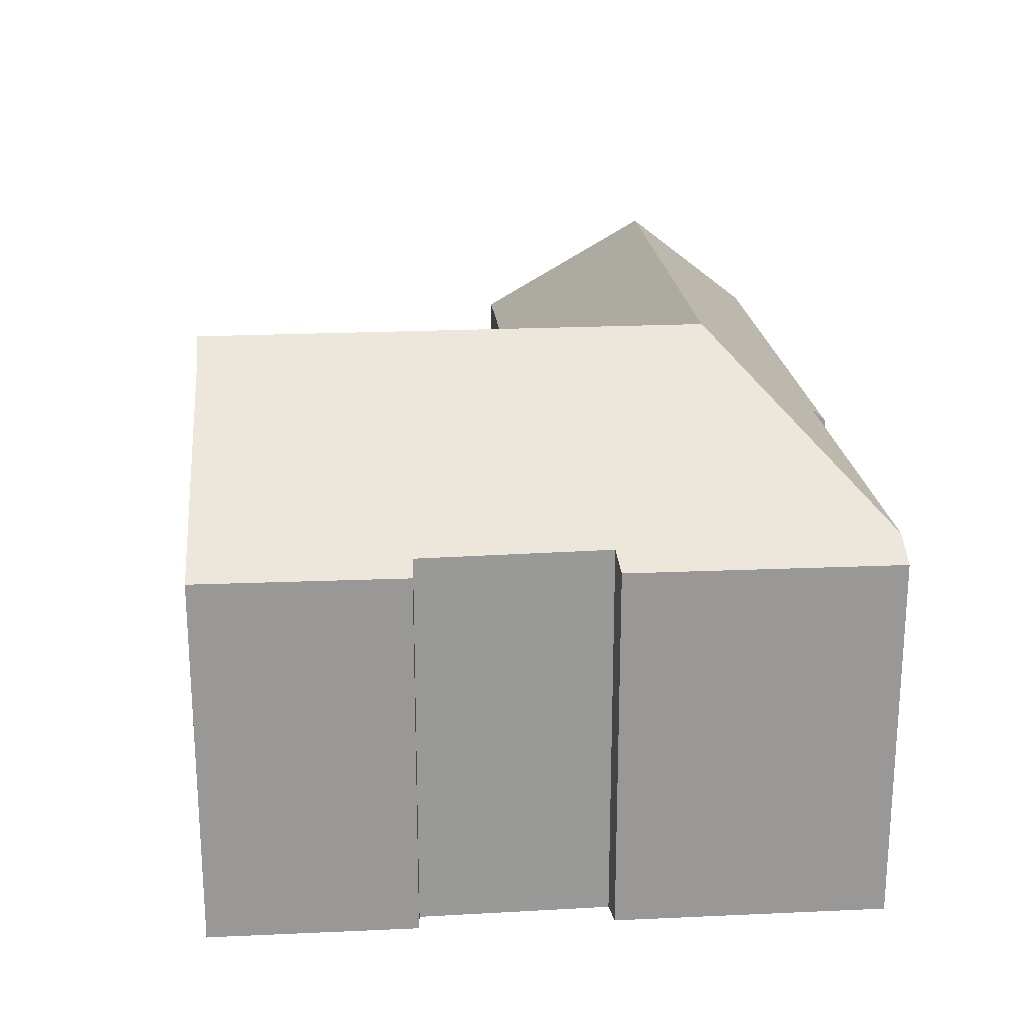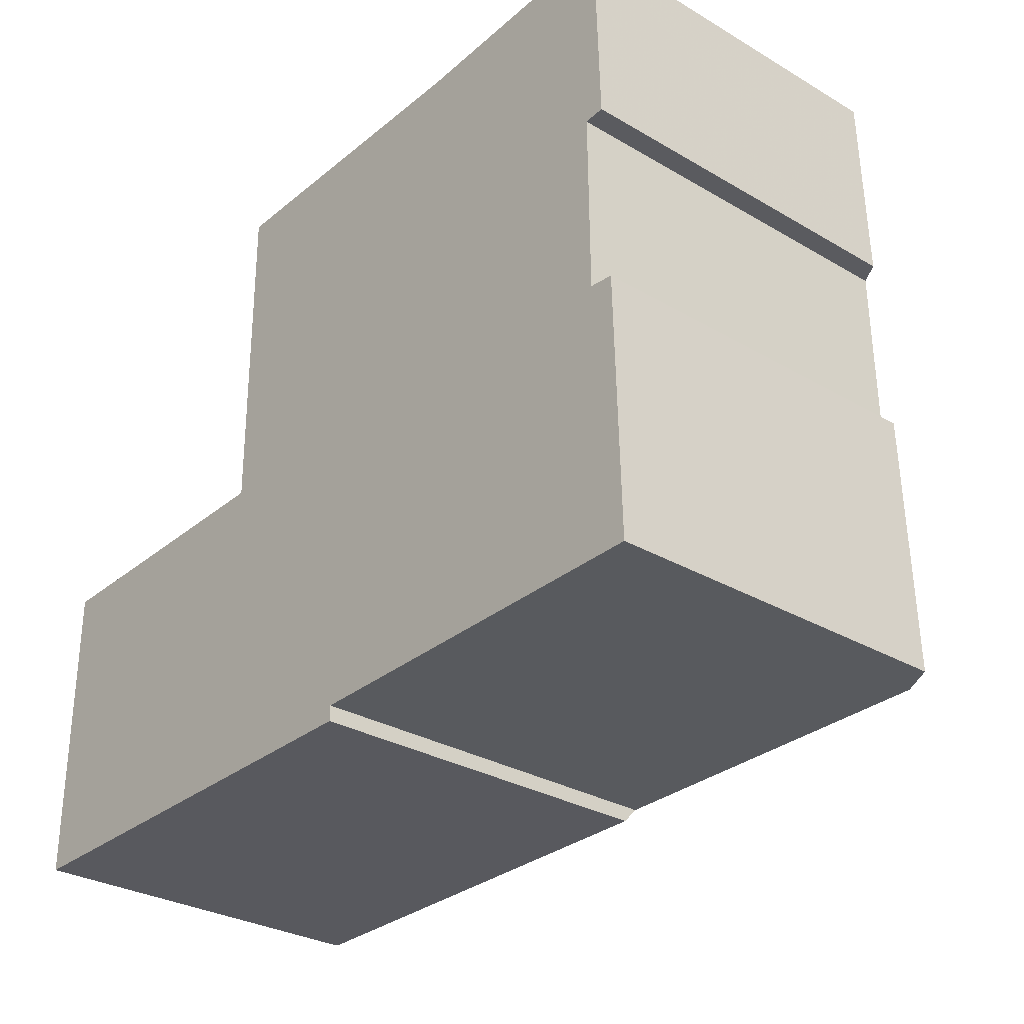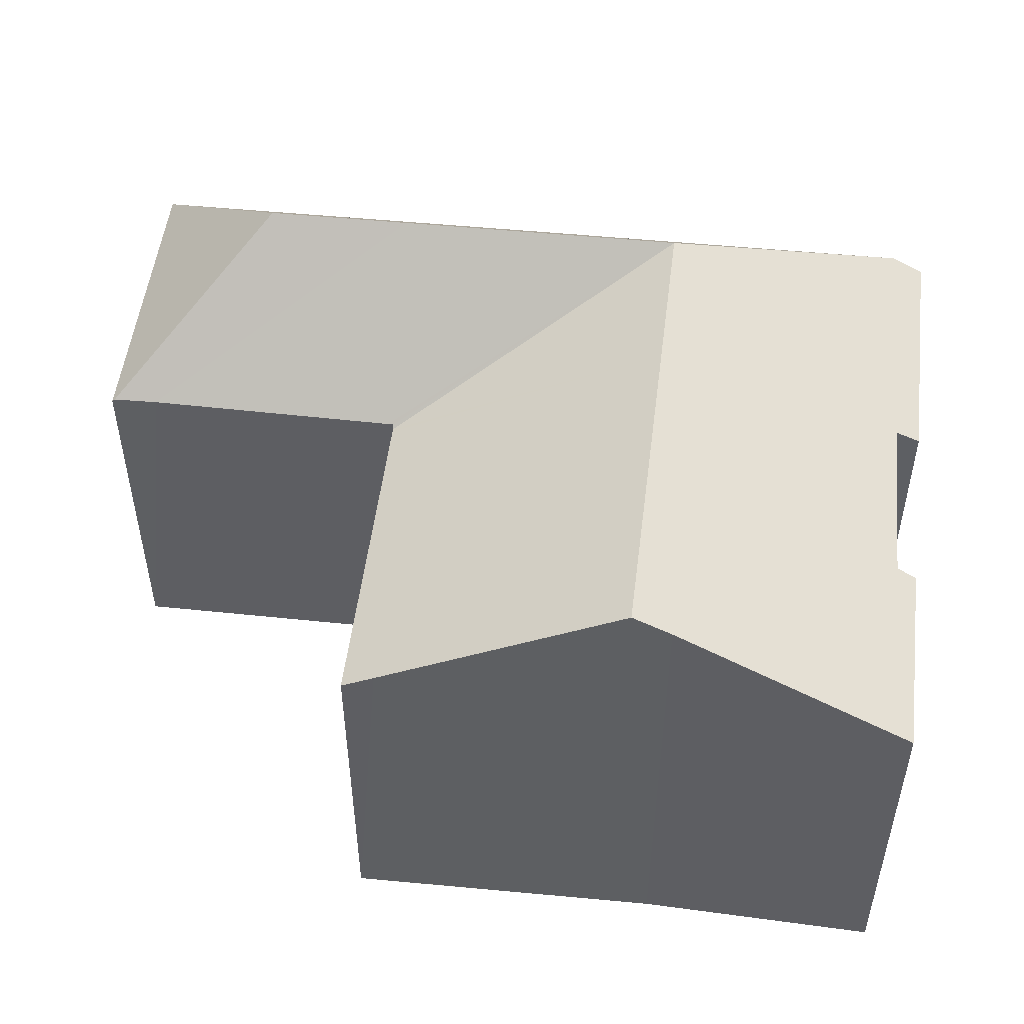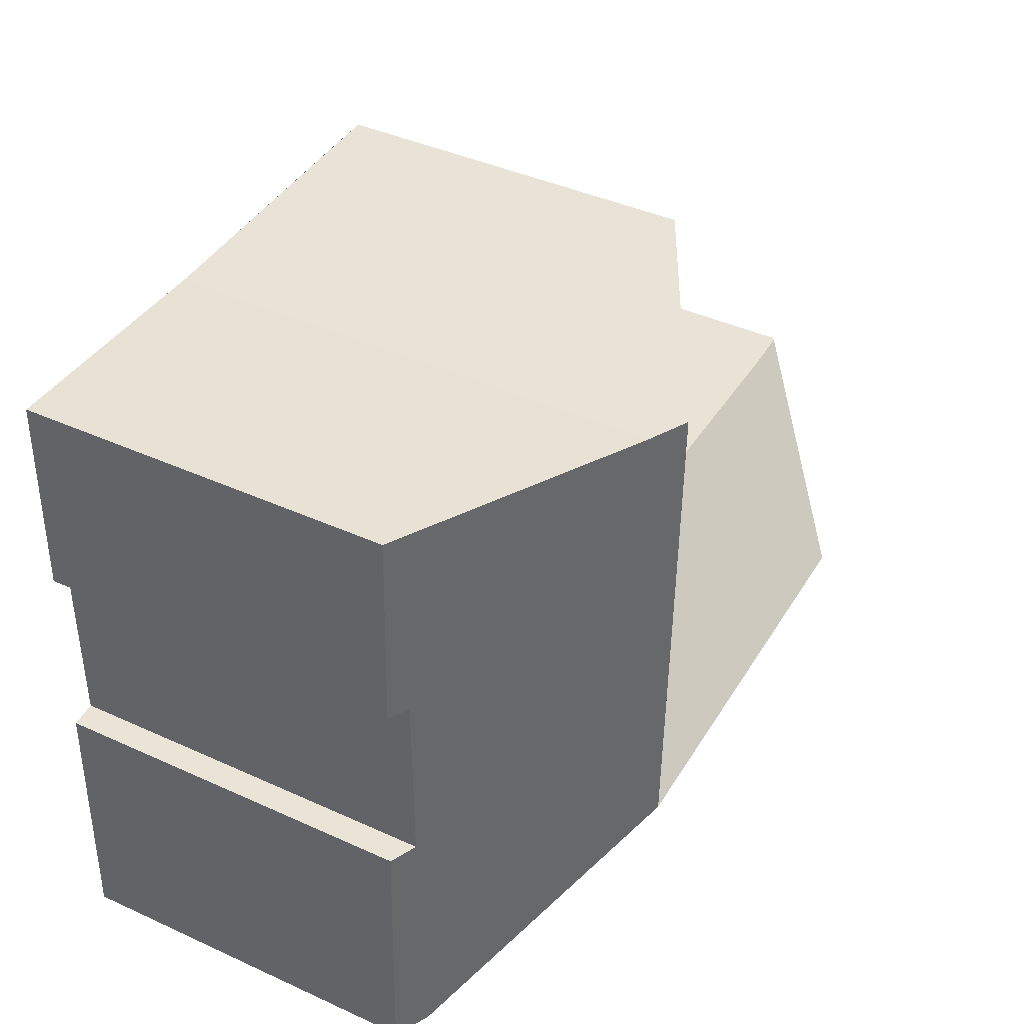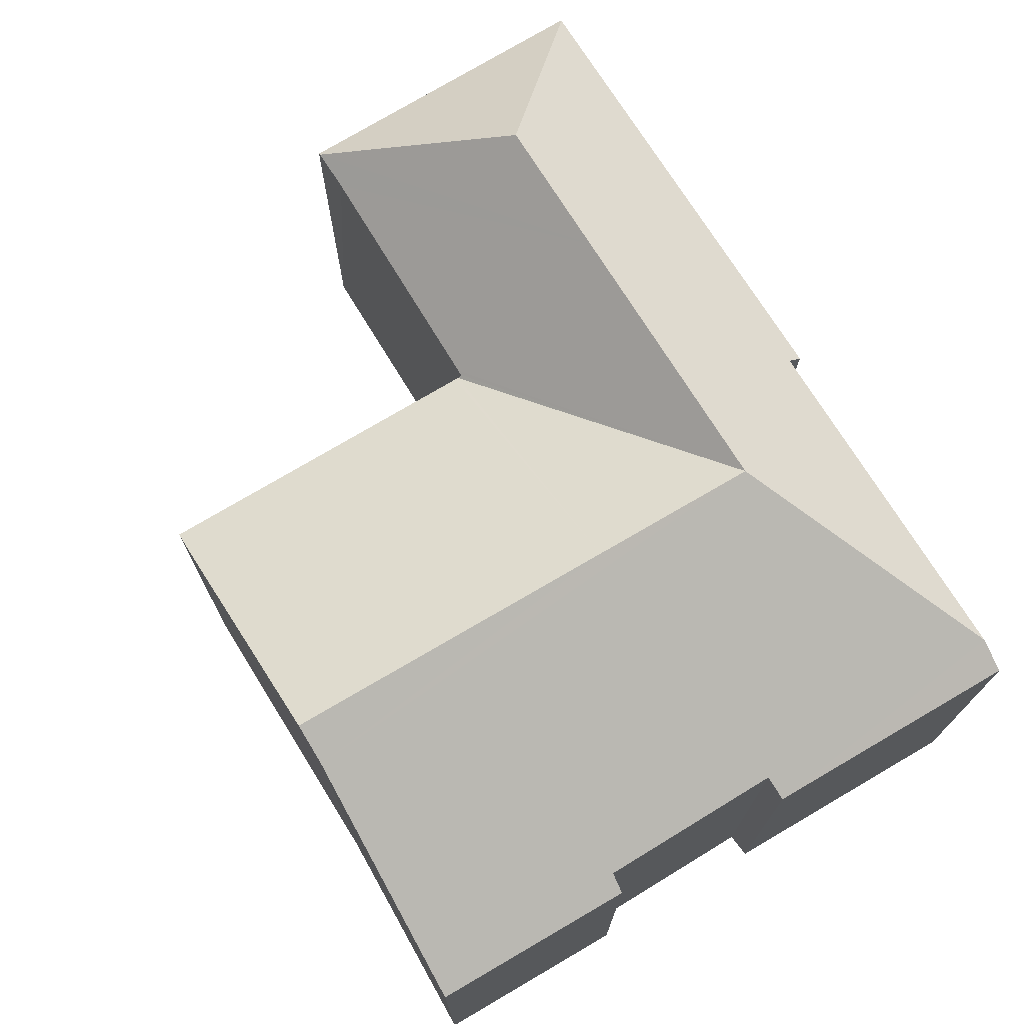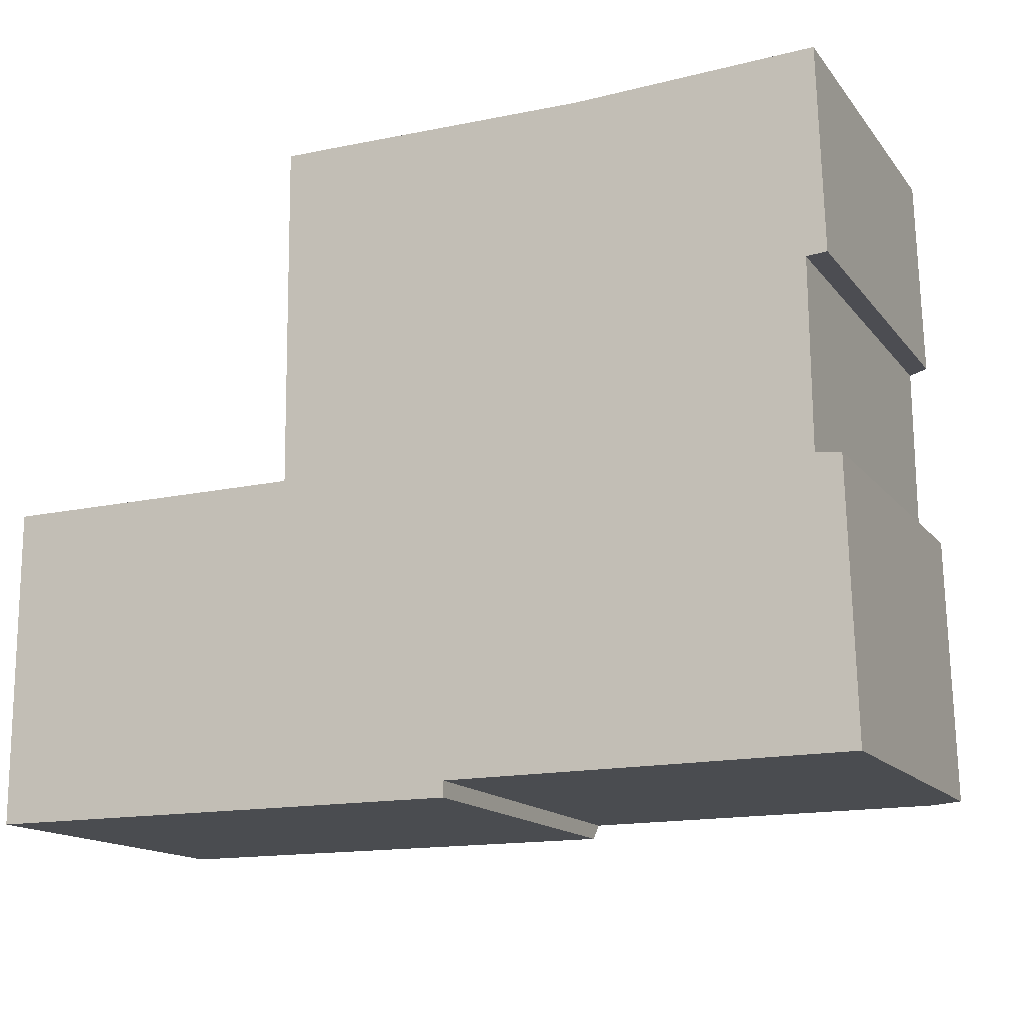
<metadata>
{"format":"obj","ext":"obj","renderer":"f3d","projection":"perspective","resolution":1024,"background":"white","views":[{"elev":21.6,"azim":83.9,"up":"+Y"},{"elev":-30.2,"azim":49.6,"up":"+Z"},{"elev":50.0,"azim":6.0,"up":"+Y"},{"elev":41.6,"azim":118.8,"up":"+Z"},{"elev":72.3,"azim":58.2,"up":"+Y"},{"elev":-14.8,"azim":24.1,"up":"+Z"}]}
</metadata>
<code>
v  13.8 6.227 0.318
v  14.23 5.953 4.639
v  14.34 5.943 0.322
v  9.699 8.374 2.658
v  13.82 6.167 4.678
v  13.82 6.162 5.409
v  13.8 6.146 7.692
v  14.03 5.983 11.03
v  10.15 8.04 10.86
v  9.639 8.374 5.389
v  9.52 8.374 10.86
v  14.12 5.972 7.72
v  2.634 8.374 2.624
v  5.065 5.987 0.011
v  0.02 5.999 3.673e-16
v  5.008 8.374 2.635
v  7.917 5.981 0.018
v  7.92 6.211 0.271
v  0.005 5.981 5.195
v  0 5.981 3.662e-16
v  0.054 6.025 5.195
v  5.047 5.998 5.248
v  5.047 5.941 5.311
v  4.951 5.999 5.247
v  0.79 6.033 5.189
v  5.046 5.942 5.367
v  5.026 5.958 7.69
v  4.999 5.98 10.88
v  5.539 6.266 10.88
v  0 0 0
v  0.005 -3.181e-16 5.195
v  5.047 -3.213e-16 5.248
v  5.047 -3.252e-16 5.311
v  5.026 -4.709e-16 7.69
v  4.999 -6.659e-16 10.88
v  5.046 -3.286e-16 5.367
v  4.951 -3.213e-16 5.247
v  0.054 -3.181e-16 5.195
v  0.79 -3.177e-16 5.189
v  9.52 -6.652e-16 10.86
v  10.15 -6.65e-16 10.86
v  5.539 -6.661e-16 10.88
v  14.03 -6.752e-16 11.03
v  13.82 -2.864e-16 4.678
v  14.23 -2.841e-16 4.639
v  14.12 -4.727e-16 7.72
v  13.8 -4.71e-16 7.692
v  13.82 -3.312e-16 5.409
v  14.34 -1.972e-17 0.322
v  7.92 -1.659e-17 0.271
v  7.917 -1.102e-18 0.018
v  13.8 -1.947e-17 0.318
v  5.065 -6.736e-19 0.011
v  0.02 0 0
g defaultobject
f 1 2 3
f 2 1 4
f 2 4 5
f 5 4 6
f 6 4 7
f 7 4 8
f 8 4 9
f 9 4 10
f 9 10 11
f 8 12 7
f 13 14 15
f 14 13 16
f 14 16 17
f 17 16 18
f 18 16 4
f 18 4 1
f 19 15 20
f 15 19 13
f 13 19 21
f 4 22 23
f 22 4 24
f 24 4 25
f 25 4 16
f 25 16 21
f 21 16 13
f 23 10 4
f 10 23 26
f 10 26 27
f 10 27 11
f 11 27 28
f 11 28 29
f 30 19 20
f 19 30 31
f 32 23 22
f 23 32 33
f 33 26 23
f 26 33 27
f 27 33 28
f 28 33 34
f 28 34 35
f 34 33 36
f 19 25 21
f 25 19 31
f 25 31 24
f 24 31 22
f 22 31 37
f 22 37 32
f 37 31 38
f 37 38 39
f 35 29 28
f 29 35 11
f 11 35 9
f 9 35 40
f 9 40 41
f 40 35 42
f 41 8 9
f 8 41 43
f 44 2 5
f 2 44 45
f 43 12 8
f 12 43 46
f 47 6 7
f 6 47 5
f 5 47 44
f 44 47 48
f 45 3 2
f 3 45 49
f 50 17 18
f 17 50 51
f 12 47 7
f 47 12 46
f 3 18 1
f 18 3 49
f 18 49 50
f 50 49 52
f 51 14 17
f 14 51 15
f 15 51 53
f 15 53 54
f 15 54 20
f 20 54 30
f 43 47 46
f 47 43 50
f 42 32 40
f 32 42 33
f 33 42 36
f 36 42 34
f 34 42 35
f 50 53 51
f 53 50 43
f 53 43 41
f 53 41 32
f 53 32 54
f 32 41 40
f 54 32 37
f 54 37 39
f 54 39 30
f 30 39 31
f 31 39 38
f 45 52 49
f 52 45 50
f 50 45 44
f 50 44 48
f 50 48 47

</code>
